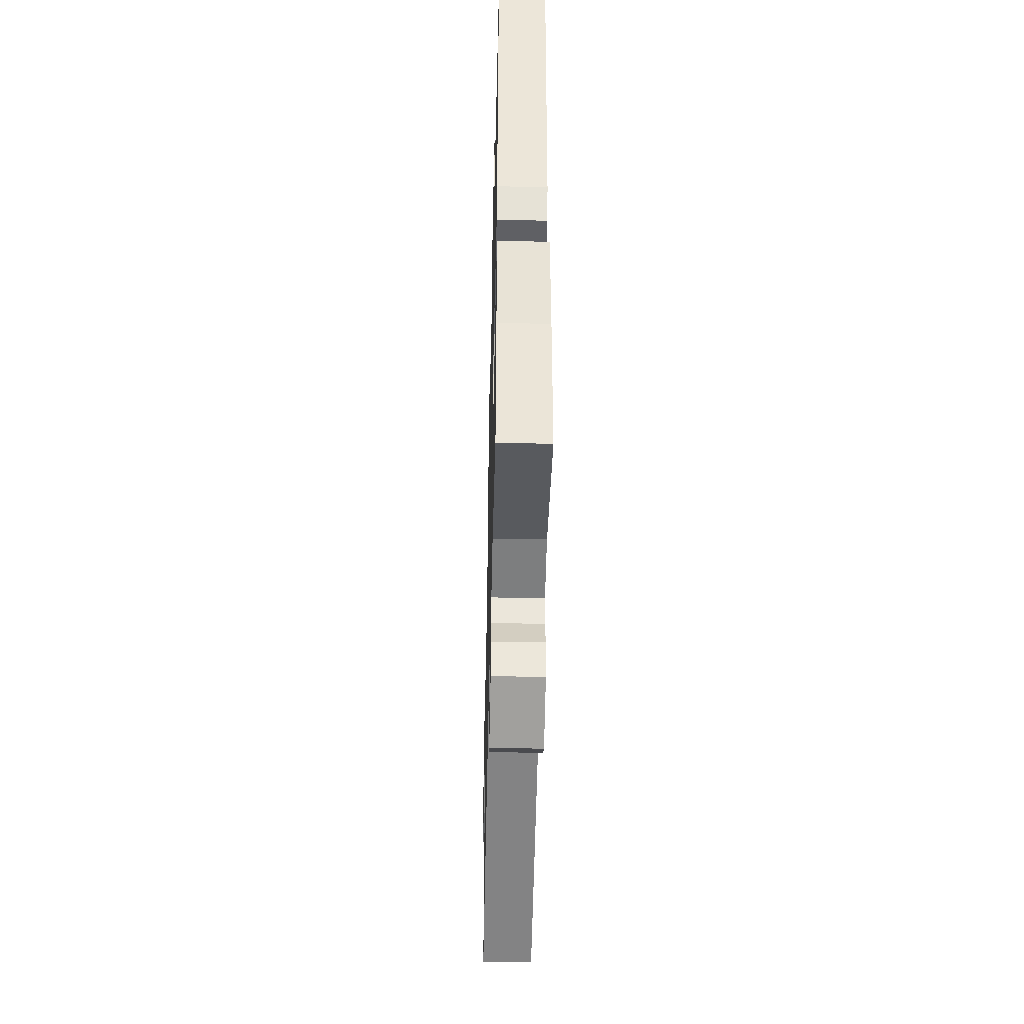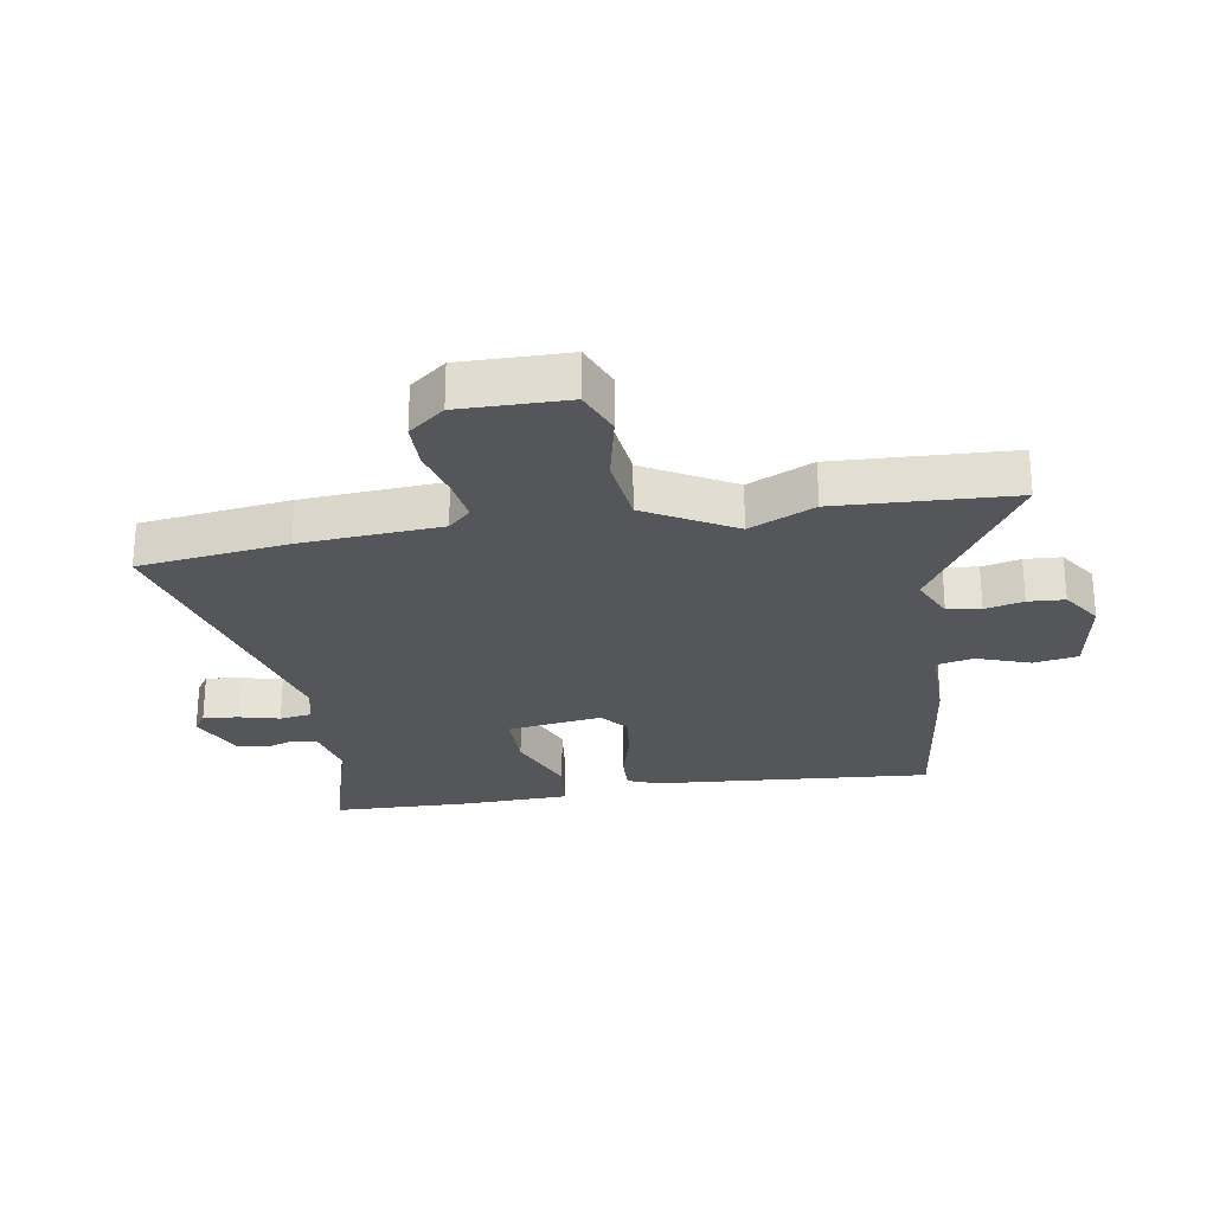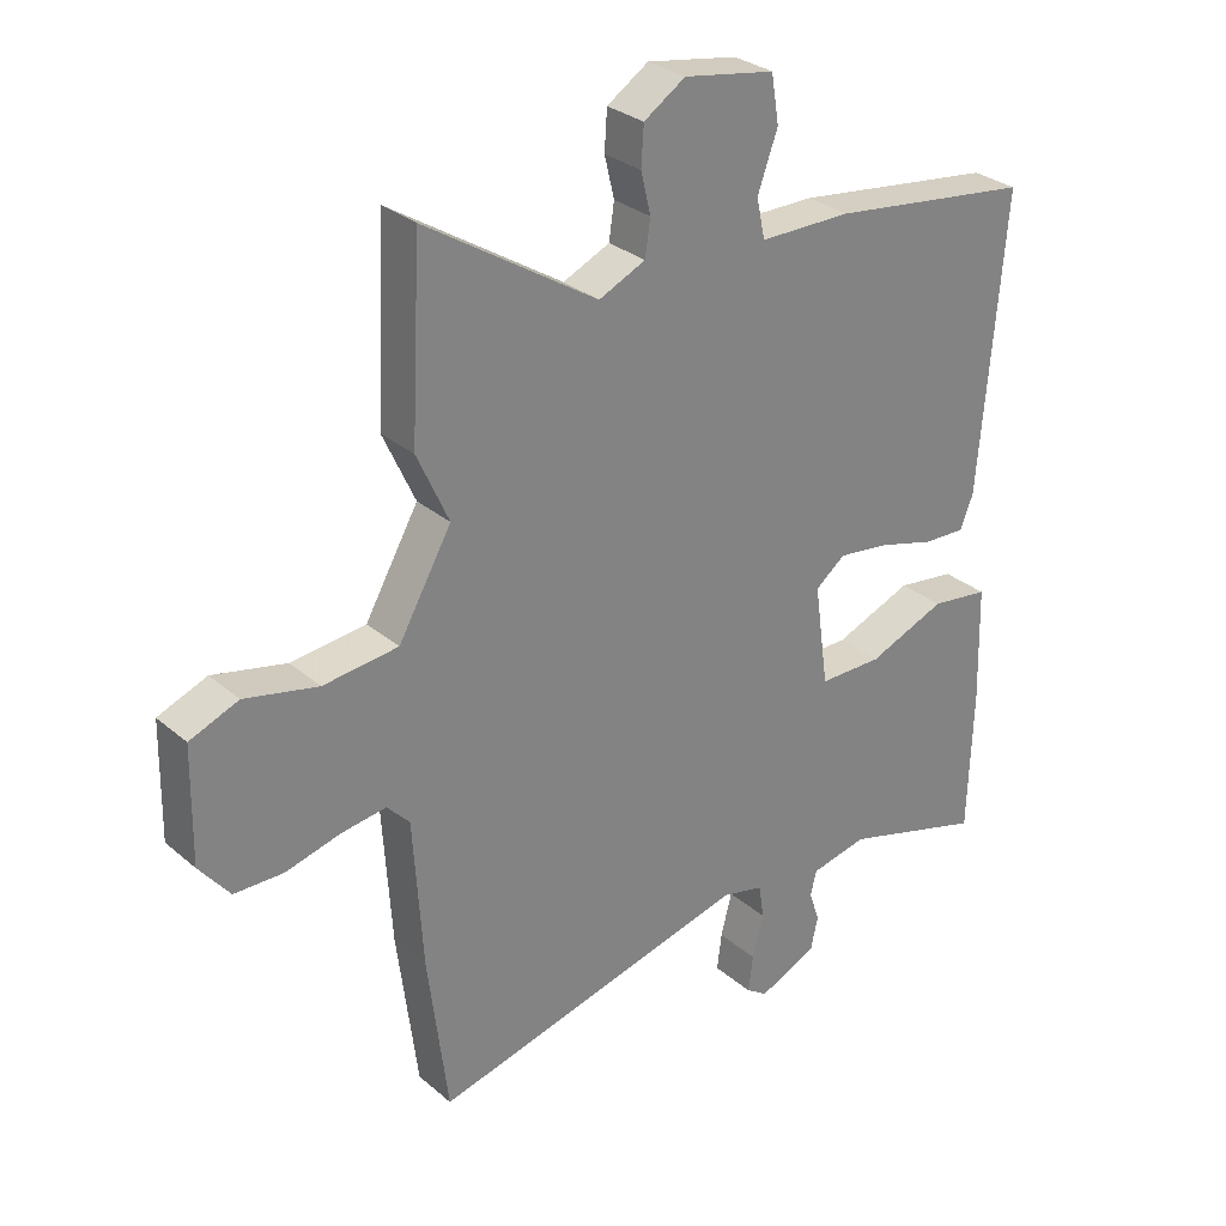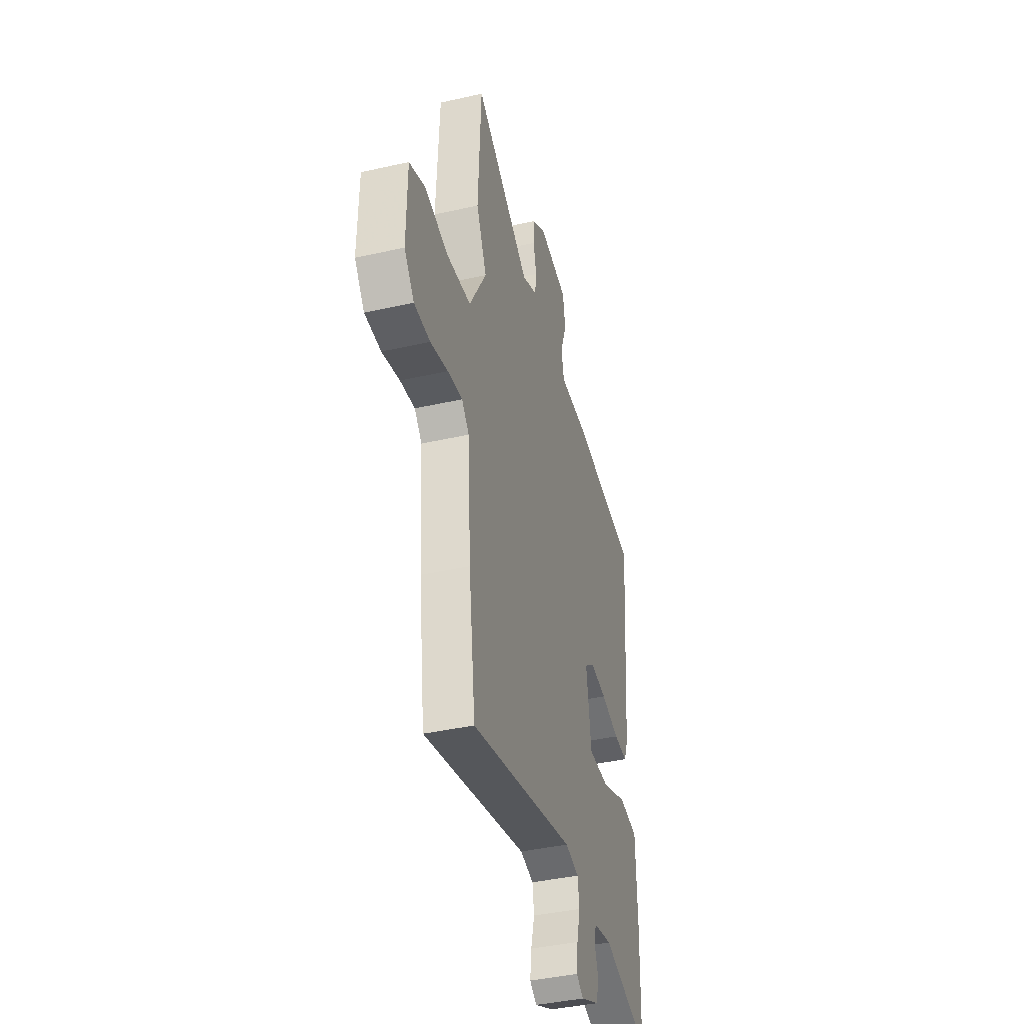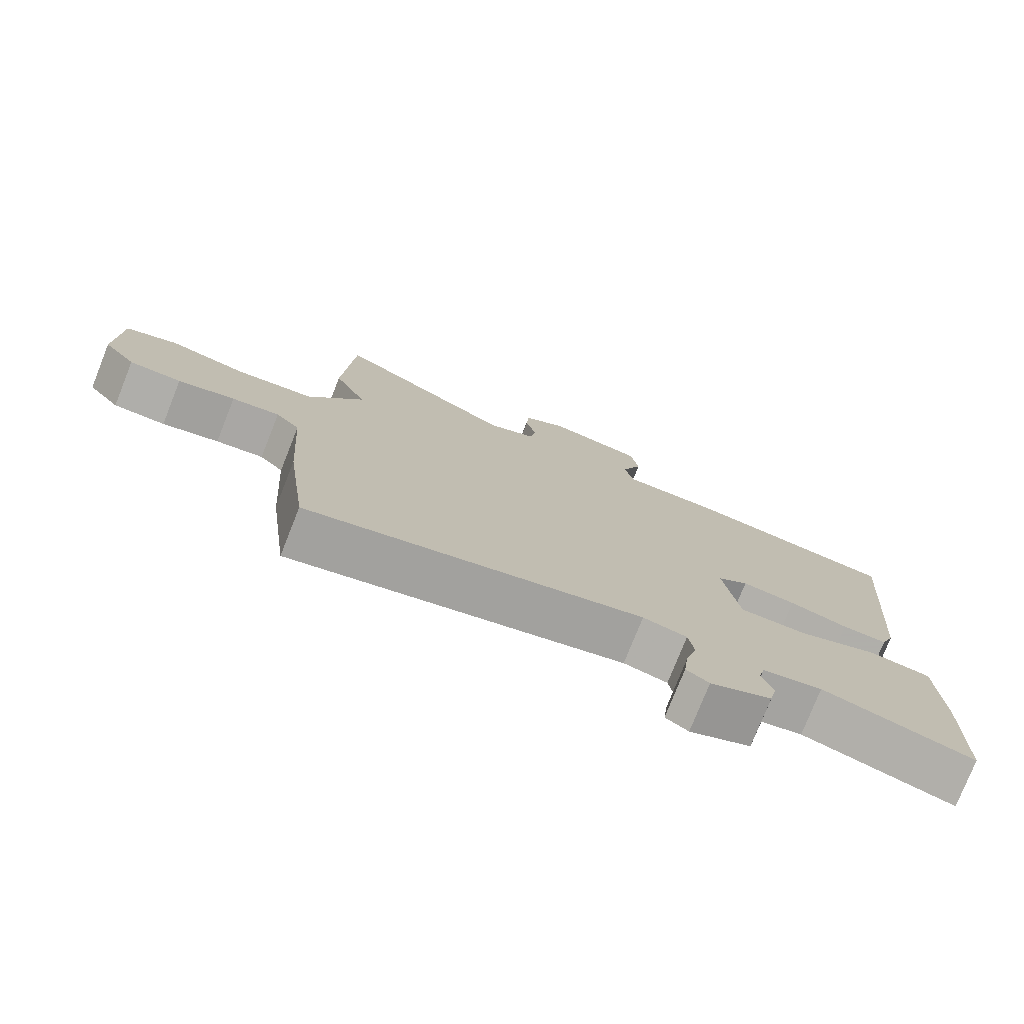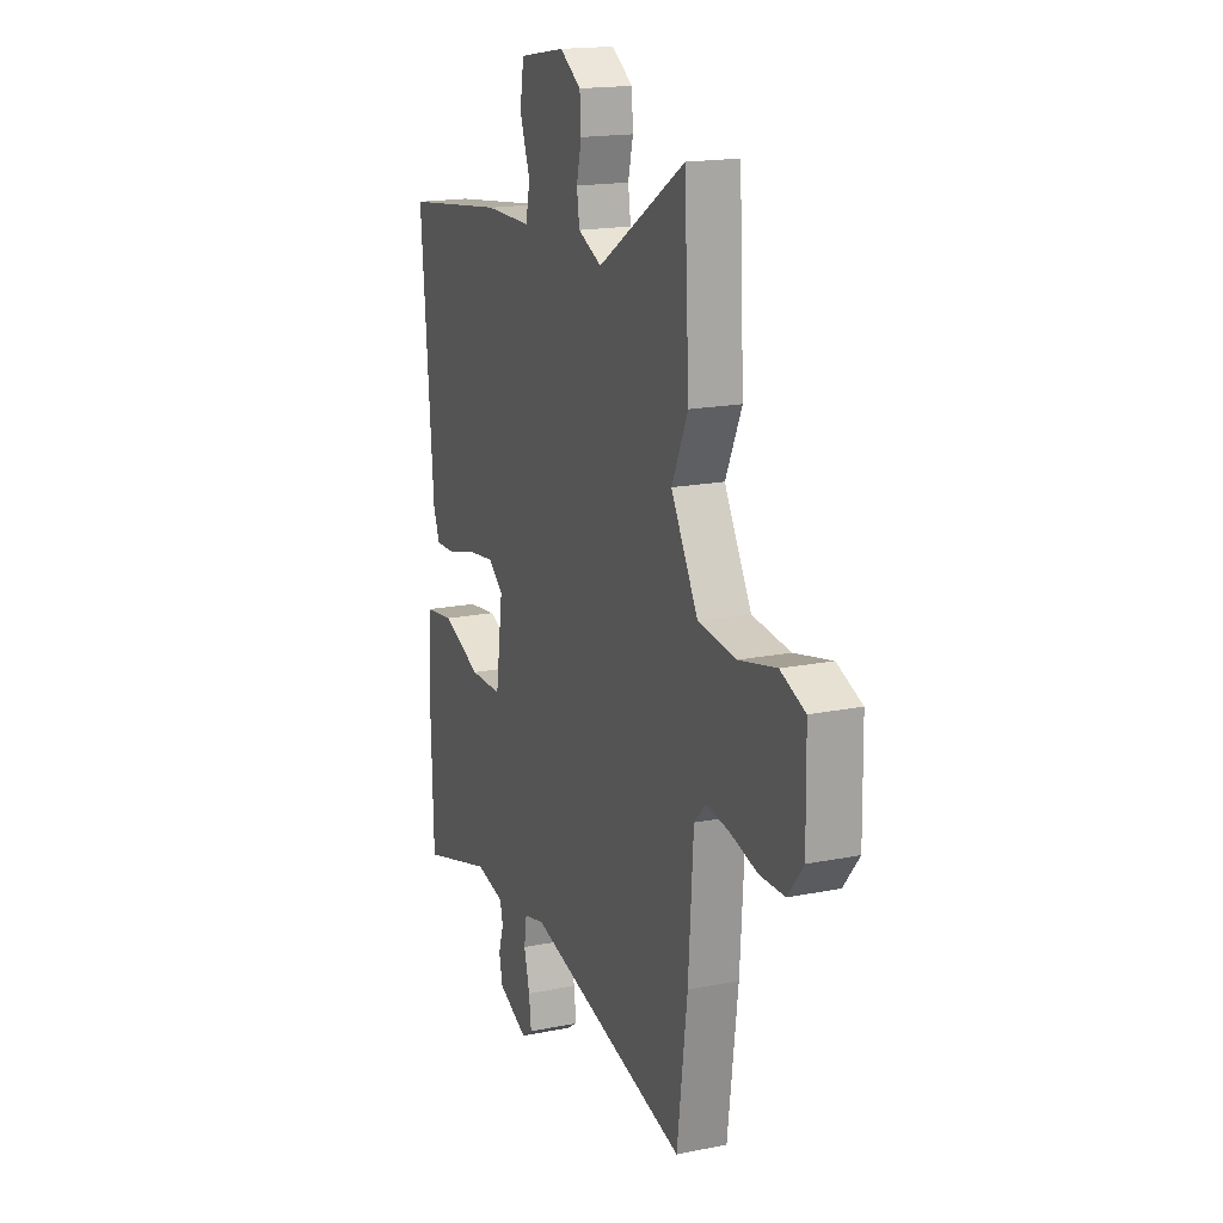
<metadata>
{"format":"obj","ext":"obj","renderer":"f3d","projection":"perspective","resolution":1024,"background":"white","views":[{"elev":-47.1,"azim":88.7,"up":"+Z"},{"elev":-25.9,"azim":-80.4,"up":"+Y"},{"elev":29.6,"azim":-39.0,"up":"+Z"},{"elev":-40.7,"azim":-74.6,"up":"+Z"},{"elev":-77.4,"azim":-21.7,"up":"+Z"},{"elev":17.5,"azim":-111.8,"up":"+Z"}]}
</metadata>
<code>
v 0.486 0.07 -0.553
v 0.266 0.07 -0.489
v 0.178 0.07 -0.508
v 0.169 0.07 -0.546
v 0.185 0.07 -0.595
v 0.174 0.07 -0.645
v 0.084 0.07 -0.686
v 0.051 0.07 -0.664
v 0.058 0.07 -0.607
v 0.075 0.07 -0.541
v 0.067 0.07 -0.488
v 0.003 0.07 -0.473
v -0.488 0.07 -0.596
v -0.519 0.07 -0.352
v -0.534 0.07 -0.123
v -0.569 0.07 -0.086
v -0.639 0.07 -0.096
v -0.722 0.07 -0.118
v -0.798 0.07 -0.117
v -0.845 0.07 -0.058
v -0.842 0.07 0.118
v -0.767 0.07 0.148
v -0.654 0.07 0.123
v -0.539 0.07 0.136
v -0.457 0.07 0.28
v -0.506 0.07 0.387
v -0.491 0.07 0.675
v -0.226 0.07 0.508
v -0.154 0.07 0.541
v -0.146 0.07 0.596
v -0.161 0.07 0.659
v -0.157 0.07 0.719
v -0.093 0.07 0.761
v 0.047 0.07 0.737
v 0.059 0.07 0.664
v 0.028 0.07 0.578
v 0.041 0.07 0.517
v 0.182 0.07 0.517
v 0.493 0.07 0.477
v 0.455 0.07 0.022
v 0.435 0.07 -0.029
v 0.369 0.07 -0.026
v 0.283 0.07 -0.002
v 0.204 0.07 0.008
v 0.158 0.07 -0.028
v 0.18 0.07 -0.185
v 0.278 0.07 -0.185
v 0.398 0.07 -0.137
v 0.488 0.07 -0.149
v 0.493 0.07 -0.33
v 0.486 0 -0.553
v 0.266 0 -0.489
v 0.178 0 -0.508
v 0.169 0 -0.546
v 0.185 0 -0.595
v 0.174 0 -0.645
v 0.084 0 -0.686
v 0.051 0 -0.664
v 0.058 0 -0.607
v 0.075 0 -0.541
v 0.067 0 -0.488
v 0.003 0 -0.473
v -0.488 0 -0.596
v -0.519 0 -0.352
v -0.534 0 -0.123
v -0.569 0 -0.086
v -0.639 0 -0.096
v -0.722 0 -0.118
v -0.798 0 -0.117
v -0.845 0 -0.058
v -0.842 0 0.118
v -0.767 0 0.148
v -0.654 0 0.123
v -0.539 0 0.136
v -0.457 0 0.28
v -0.506 0 0.387
v -0.491 0 0.675
v -0.226 0 0.508
v -0.154 0 0.541
v -0.146 0 0.596
v -0.161 0 0.659
v -0.157 0 0.719
v -0.093 0 0.761
v 0.047 0 0.737
v 0.059 0 0.664
v 0.028 0 0.578
v 0.041 0 0.517
v 0.182 0 0.517
v 0.493 0 0.477
v 0.455 0 0.022
v 0.435 0 -0.029
v 0.369 0 -0.026
v 0.283 0 -0.002
v 0.204 0 0.008
v 0.158 0 -0.028
v 0.18 0 -0.185
v 0.278 0 -0.185
v 0.398 0 -0.137
v 0.488 0 -0.149
v 0.493 0 -0.33
f 50 1 2
f 49 50 2
f 48 49 2
f 47 48 2
f 46 47 2 3
f 45 46 3 4
f 41 42 43
f 40 41 43
f 39 40 43
f 38 39 43
f 37 38 43
f 37 43 44
f 34 35 36
f 33 34 36
f 32 33 36
f 31 32 36
f 30 31 36
f 29 30 36 37
f 37 44 45
f 29 37 45
f 28 29 45
f 28 45 4
f 27 28 4
f 26 27 4
f 25 26 4
f 21 22 23
f 20 21 23
f 19 20 23
f 18 19 23
f 17 18 23
f 16 17 23 24
f 12 13 14 15
f 16 24 25
f 15 16 25
f 12 15 25
f 11 12 25
f 8 9 10
f 7 8 10
f 6 7 10
f 5 6 10 11
f 4 5 11 25
f 52 51 100
f 52 100 99
f 52 99 98
f 52 98 97
f 53 52 97 96
f 54 53 96 95
f 93 92 91
f 93 91 90
f 93 90 89
f 93 89 88
f 93 88 87
f 94 93 87
f 86 85 84
f 86 84 83
f 86 83 82
f 86 82 81
f 86 81 80
f 87 86 80 79
f 95 94 87
f 95 87 79
f 95 79 78
f 54 95 78
f 54 78 77
f 54 77 76
f 54 76 75
f 73 72 71
f 73 71 70
f 73 70 69
f 73 69 68
f 73 68 67
f 74 73 67 66
f 65 64 63 62
f 75 74 66
f 75 66 65
f 75 65 62
f 75 62 61
f 60 59 58
f 60 58 57
f 60 57 56
f 61 60 56 55
f 75 61 55 54
f 1 51 52 2
f 2 52 53 3
f 3 53 54 4
f 4 54 55 5
f 5 55 56 6
f 6 56 57 7
f 7 57 58 8
f 8 58 59 9
f 9 59 60 10
f 10 60 61 11
f 11 61 62 12
f 12 62 63 13
f 13 63 64 14
f 14 64 65 15
f 15 65 66 16
f 16 66 67 17
f 17 67 68 18
f 18 68 69 19
f 19 69 70 20
f 20 70 71 21
f 21 71 72 22
f 22 72 73 23
f 23 73 74 24
f 24 74 75 25
f 25 75 76 26
f 26 76 77 27
f 27 77 78 28
f 28 78 79 29
f 29 79 80 30
f 30 80 81 31
f 31 81 82 32
f 32 82 83 33
f 33 83 84 34
f 34 84 85 35
f 35 85 86 36
f 36 86 87 37
f 37 87 88 38
f 38 88 89 39
f 39 89 90 40
f 40 90 91 41
f 41 91 92 42
f 42 92 93 43
f 43 93 94 44
f 44 94 95 45
f 45 95 96 46
f 46 96 97 47
f 47 97 98 48
f 48 98 99 49
f 49 99 100 50
f 50 100 51 1

</code>
